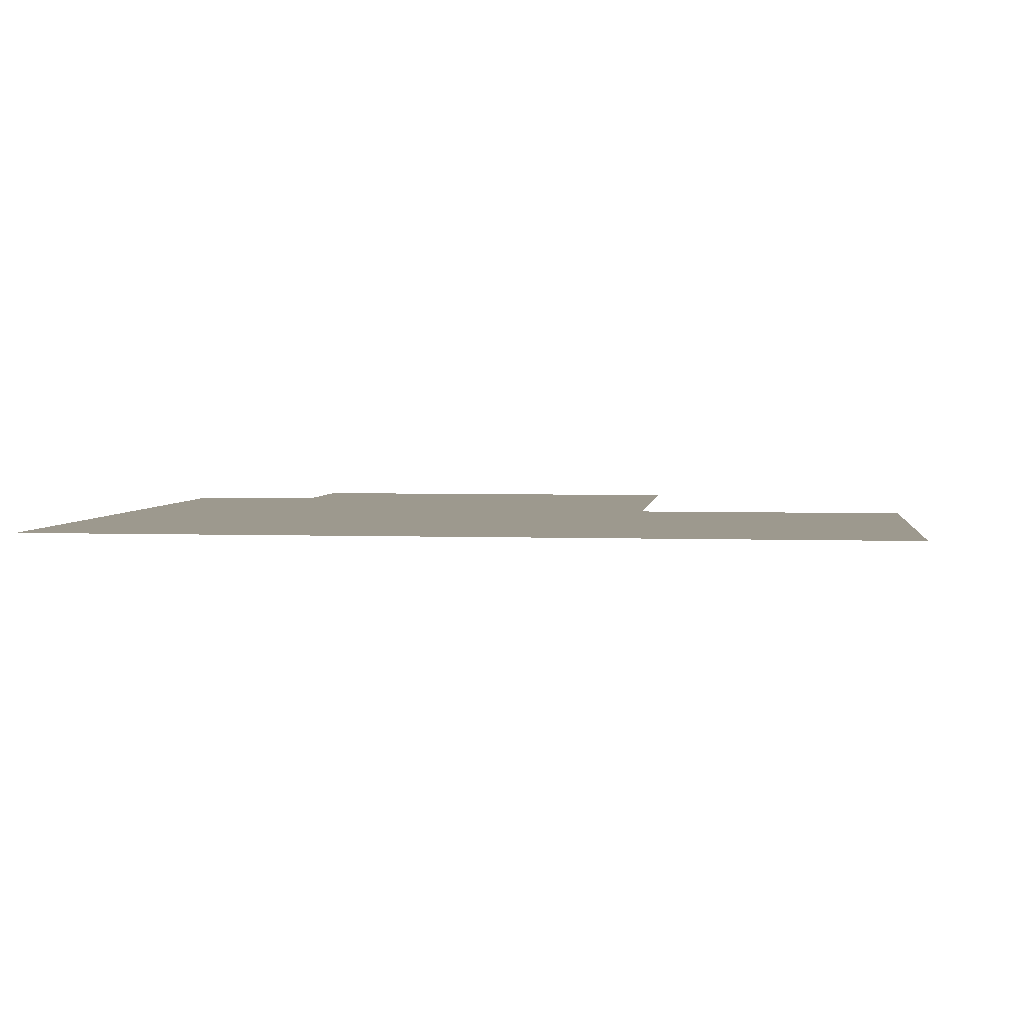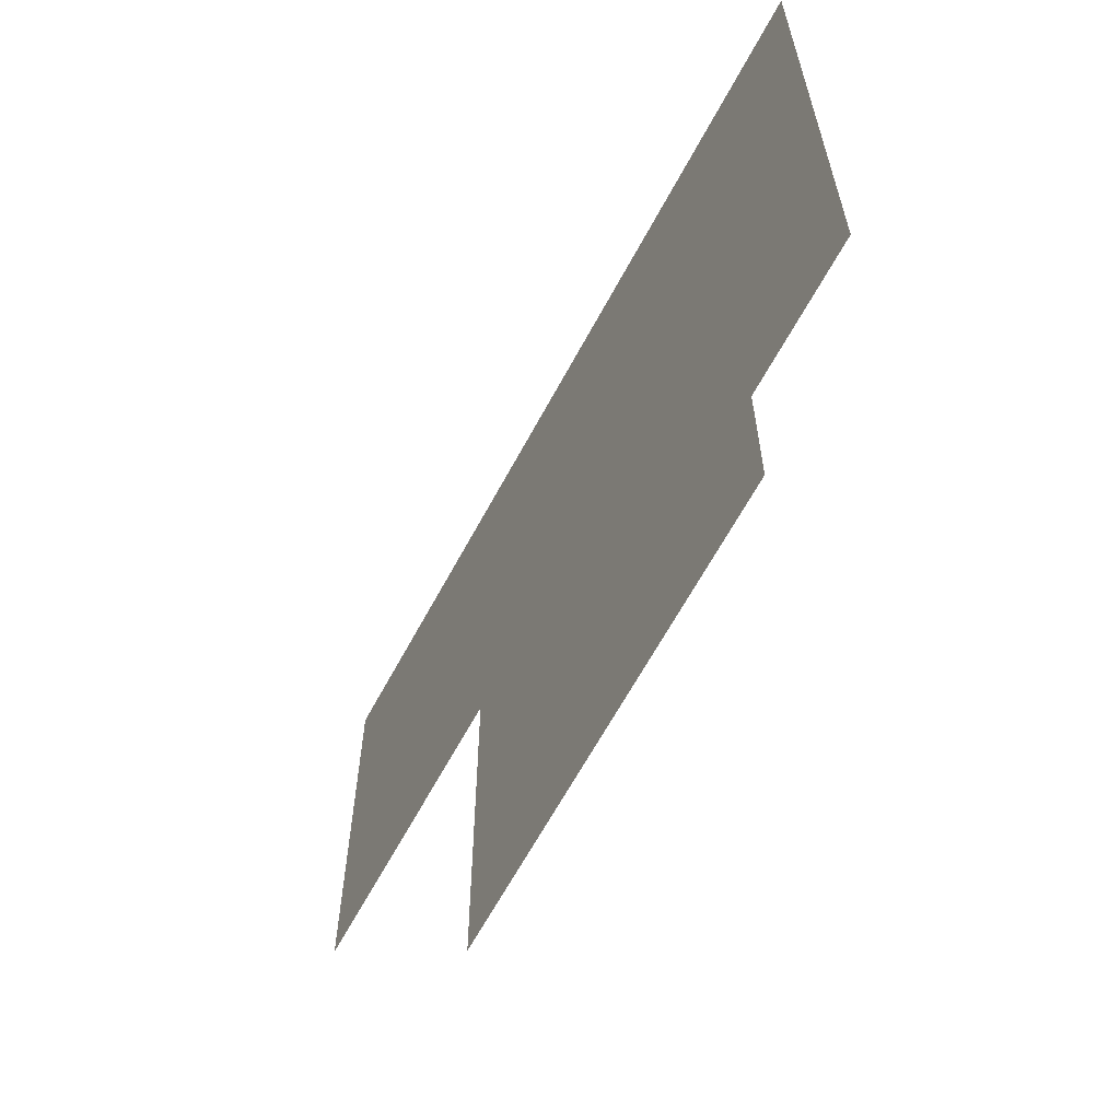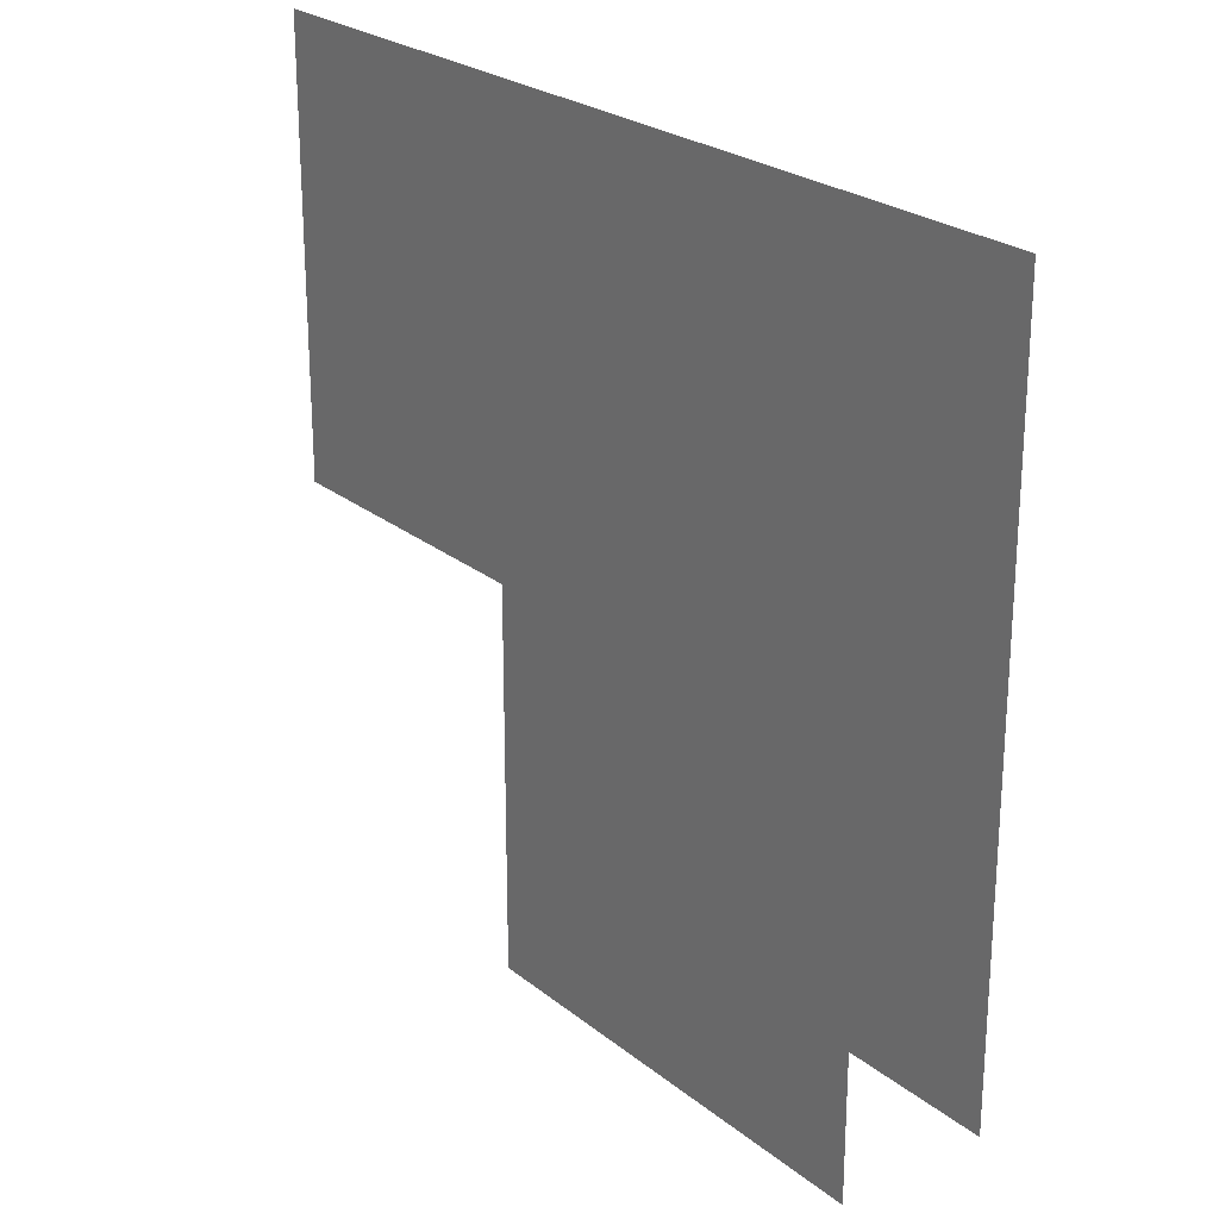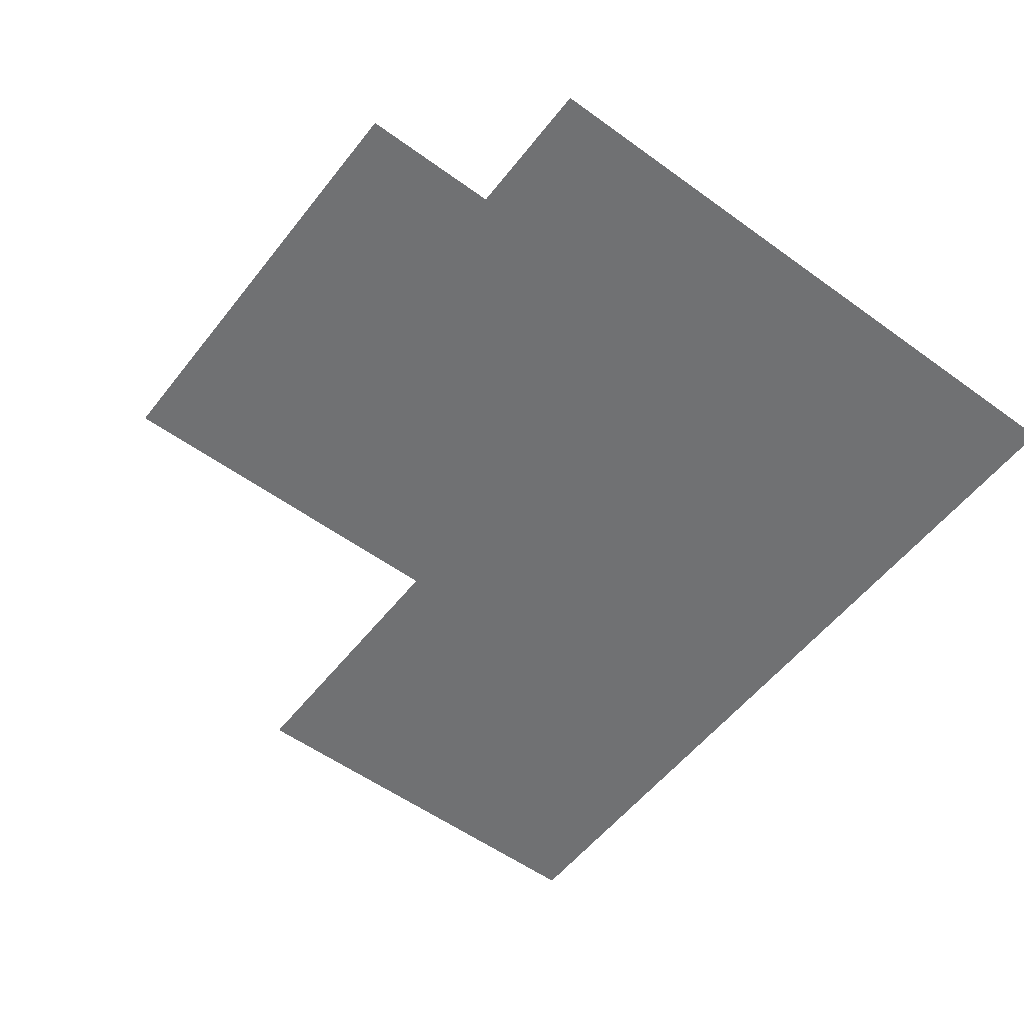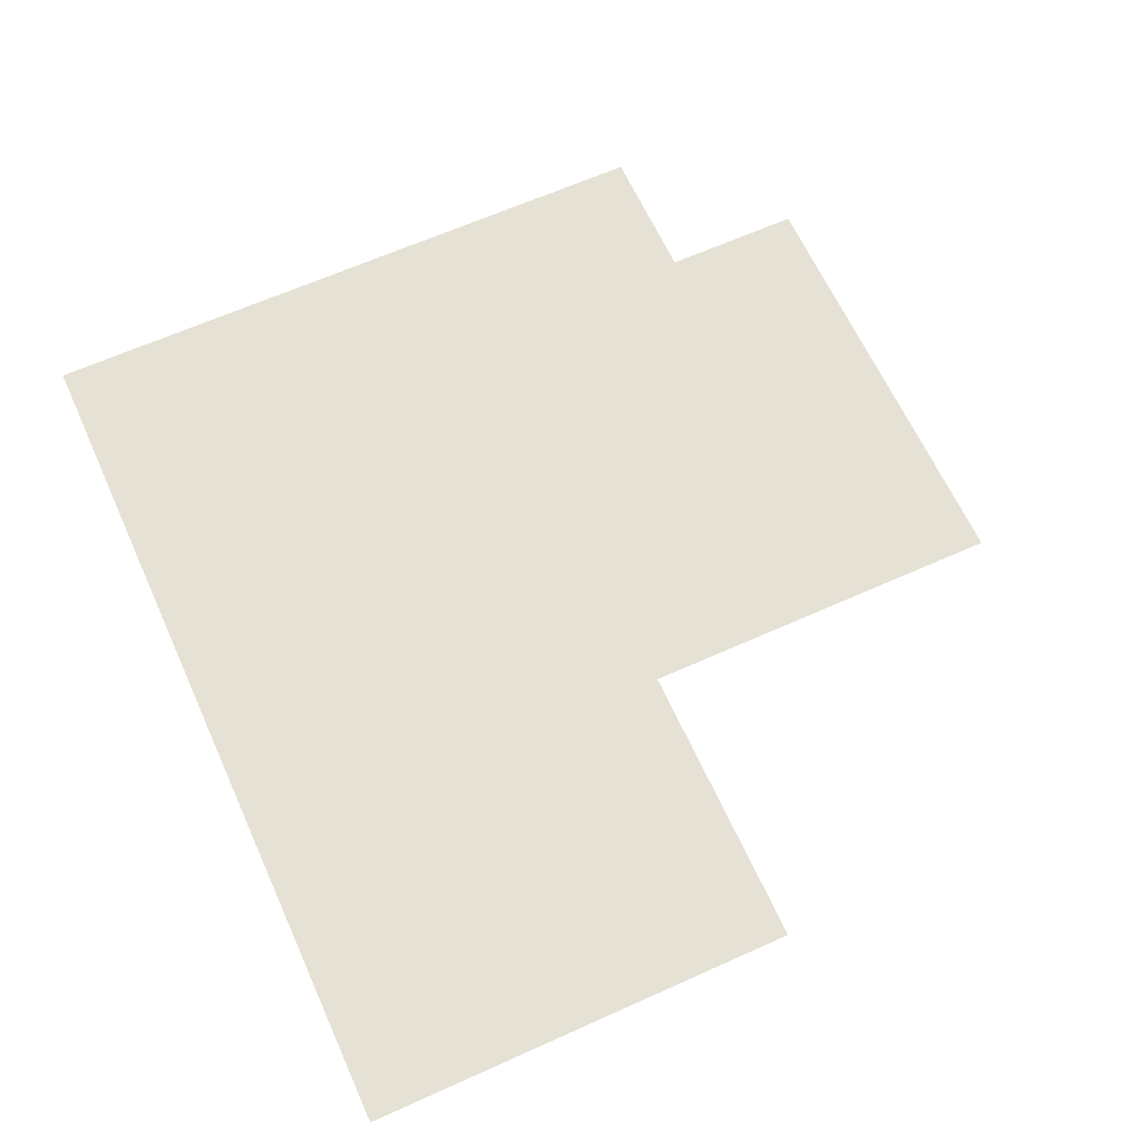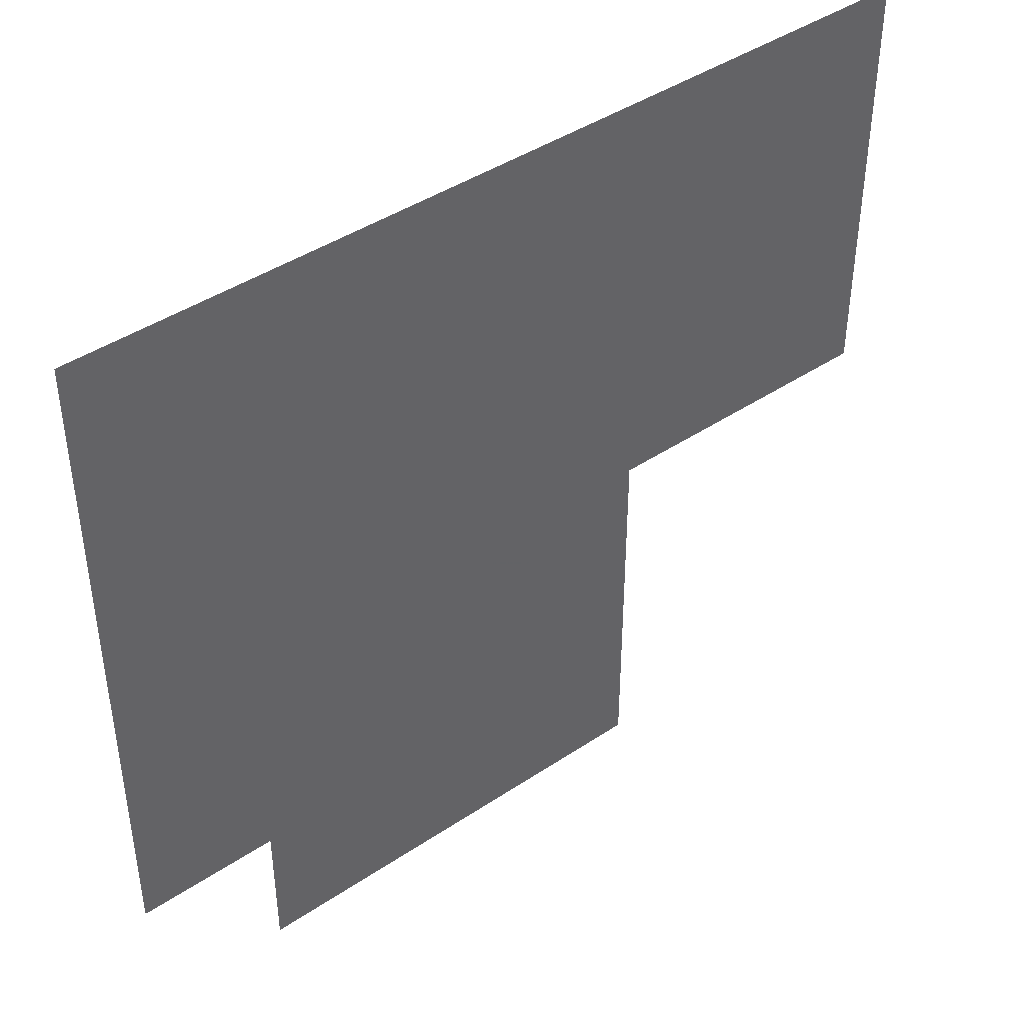
<metadata>
{"format":"obj","ext":"obj","renderer":"f3d","projection":"perspective","resolution":1024,"background":"white","views":[{"elev":3.4,"azim":-172.8,"up":"+Z"},{"elev":-63.9,"azim":61.8,"up":"+Y"},{"elev":24.3,"azim":52.4,"up":"+Y"},{"elev":-55.2,"azim":52.6,"up":"+Z"},{"elev":64.2,"azim":-114.4,"up":"+Z"},{"elev":43.1,"azim":141.6,"up":"+Y"}]}
</metadata>
<code>
v 2.176 3.164 0
v 2.175 1.937 0
v 3.005 1.937 0
v 3.005 0.8771 0
v 4.269 0.8773 0
v 4.269 1.277 0
v 4.671 1.277 0
v 4.672 3.165 0
f 4 5 3
f 8 1 7
f 2 3 1
f 5 6 3
f 1 3 7
f 6 7 3

</code>
